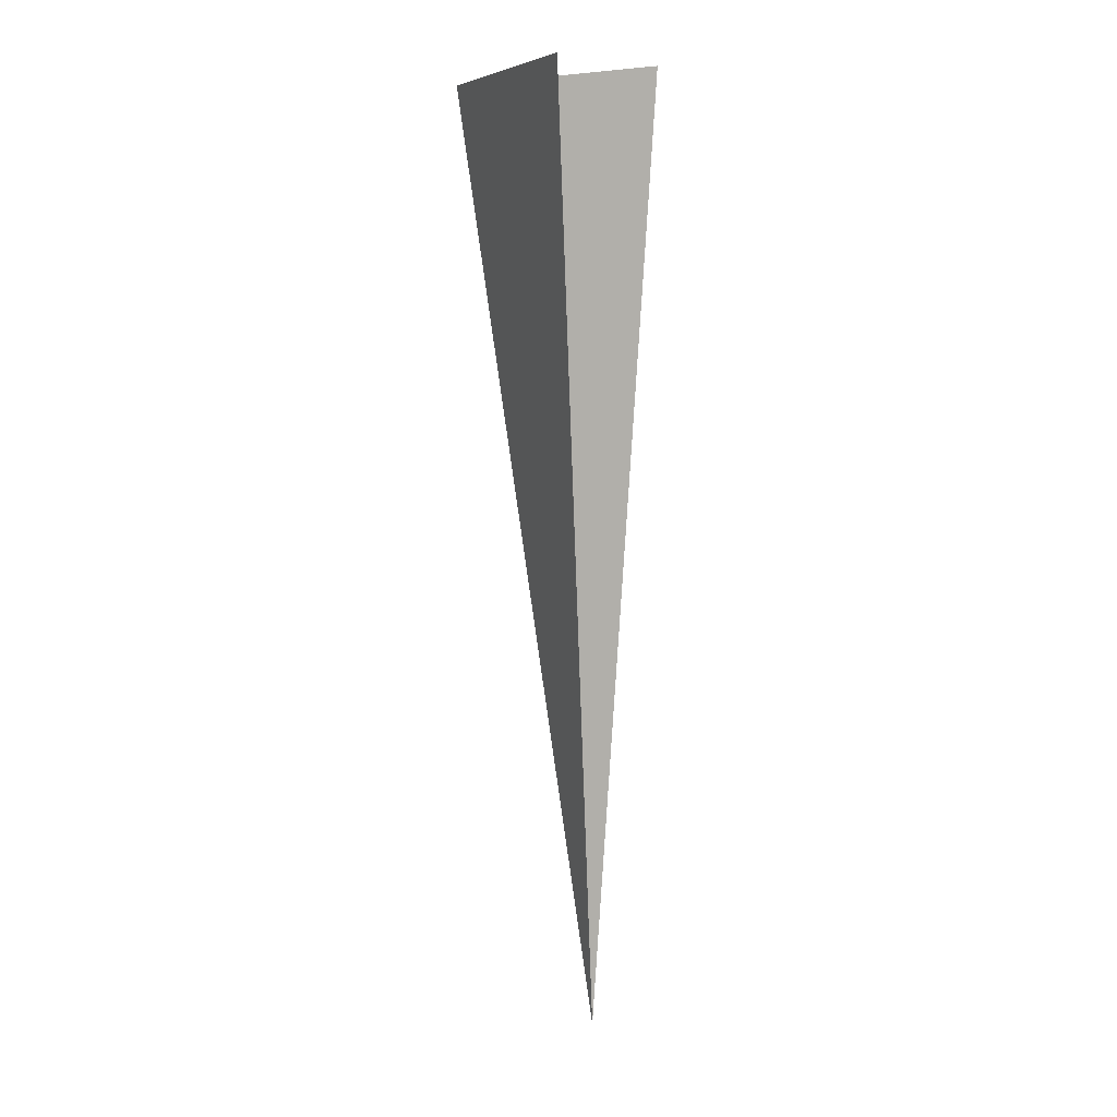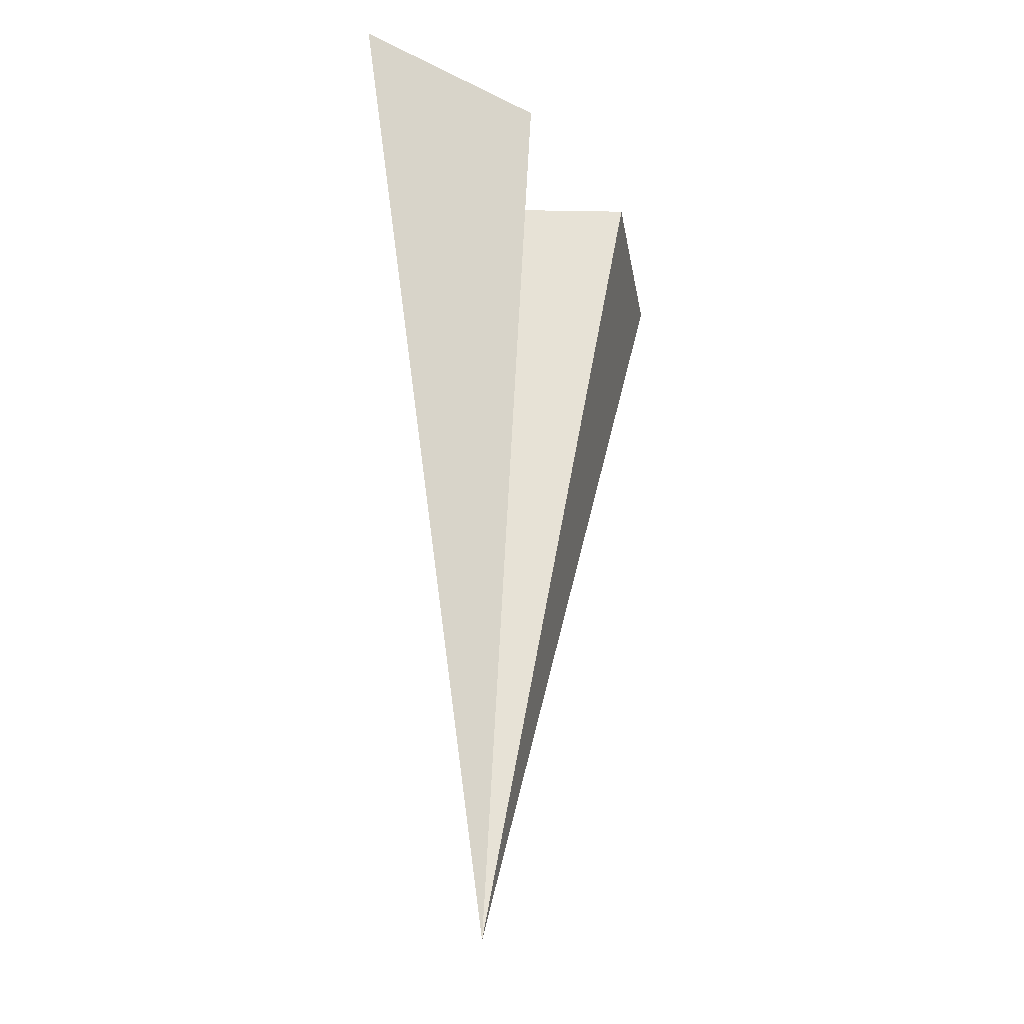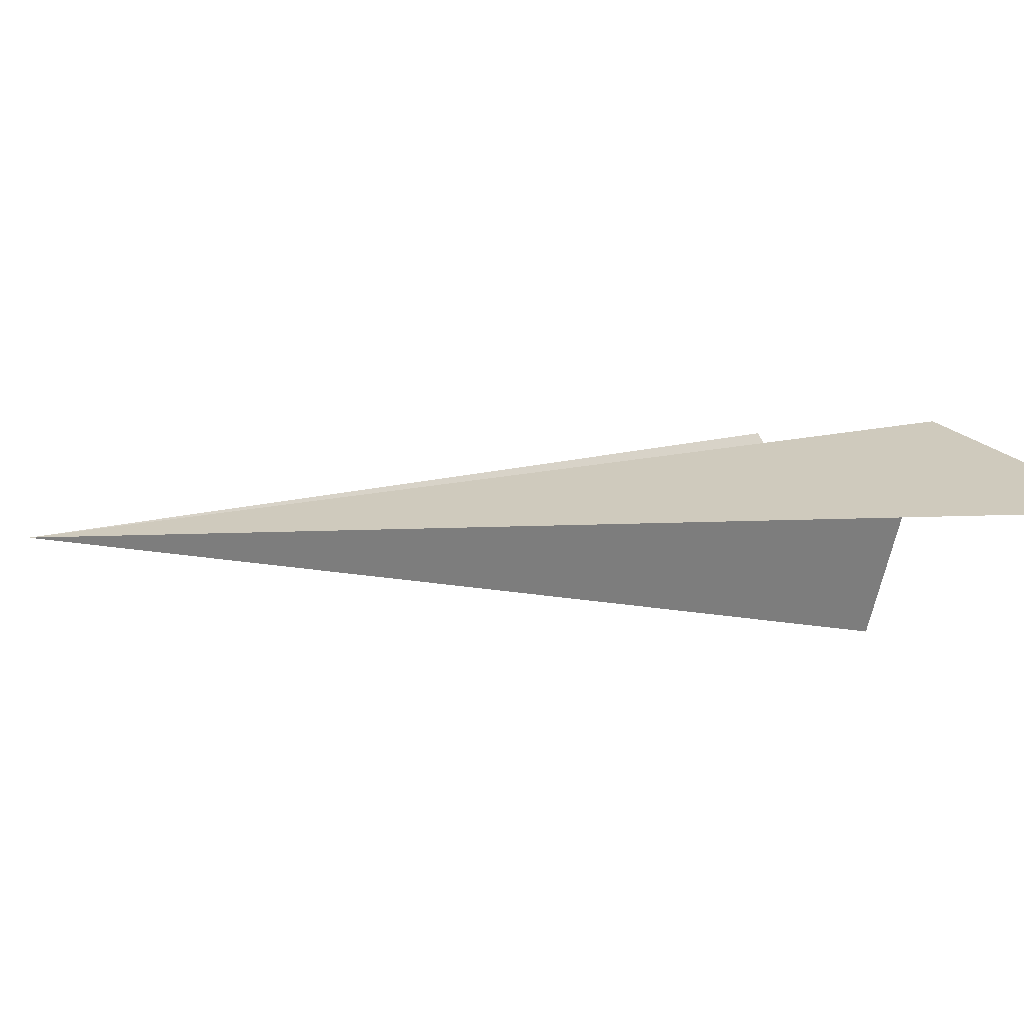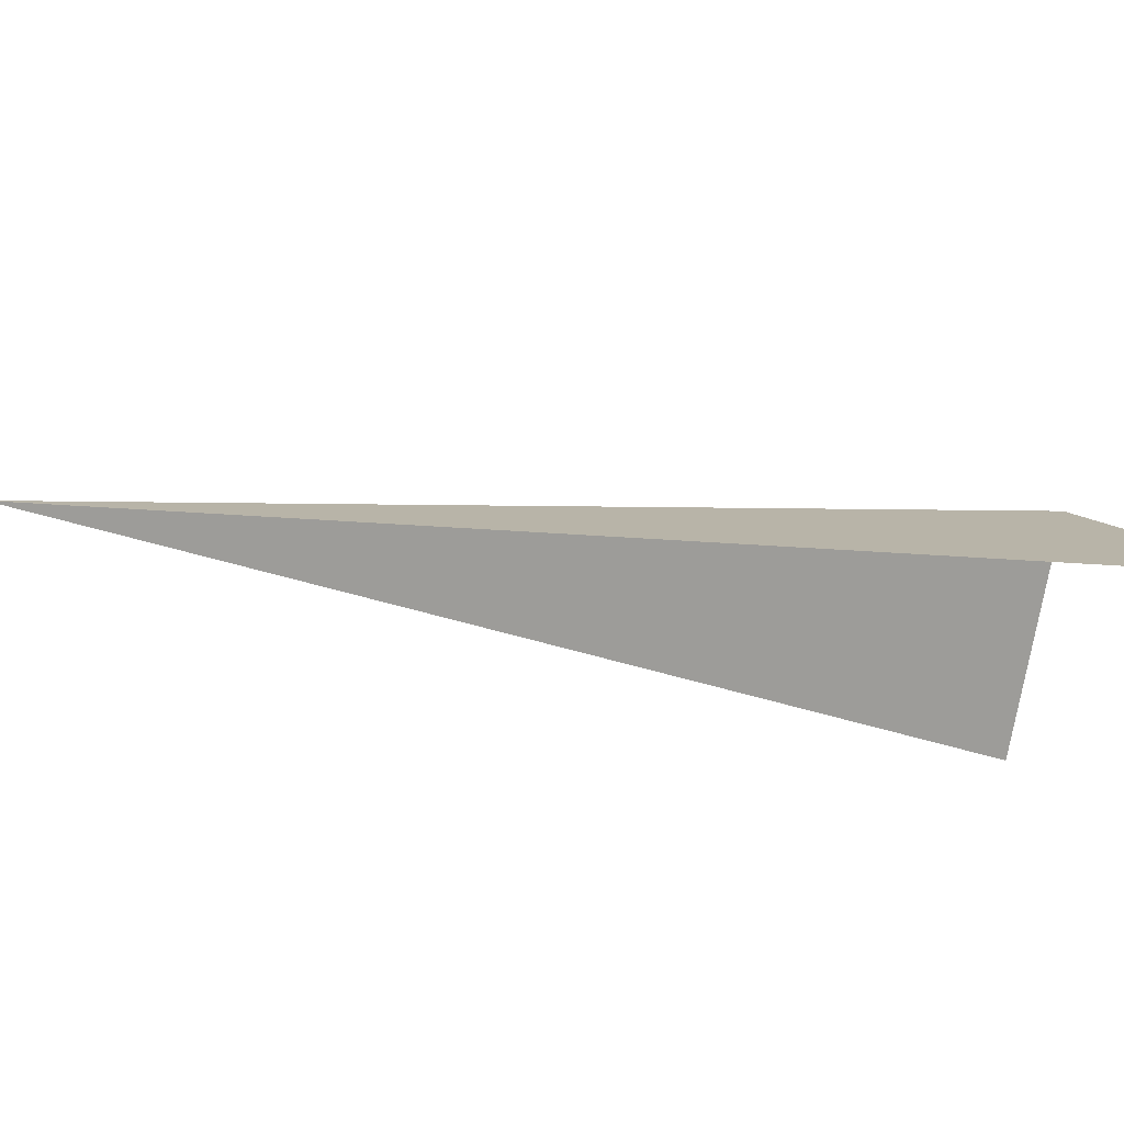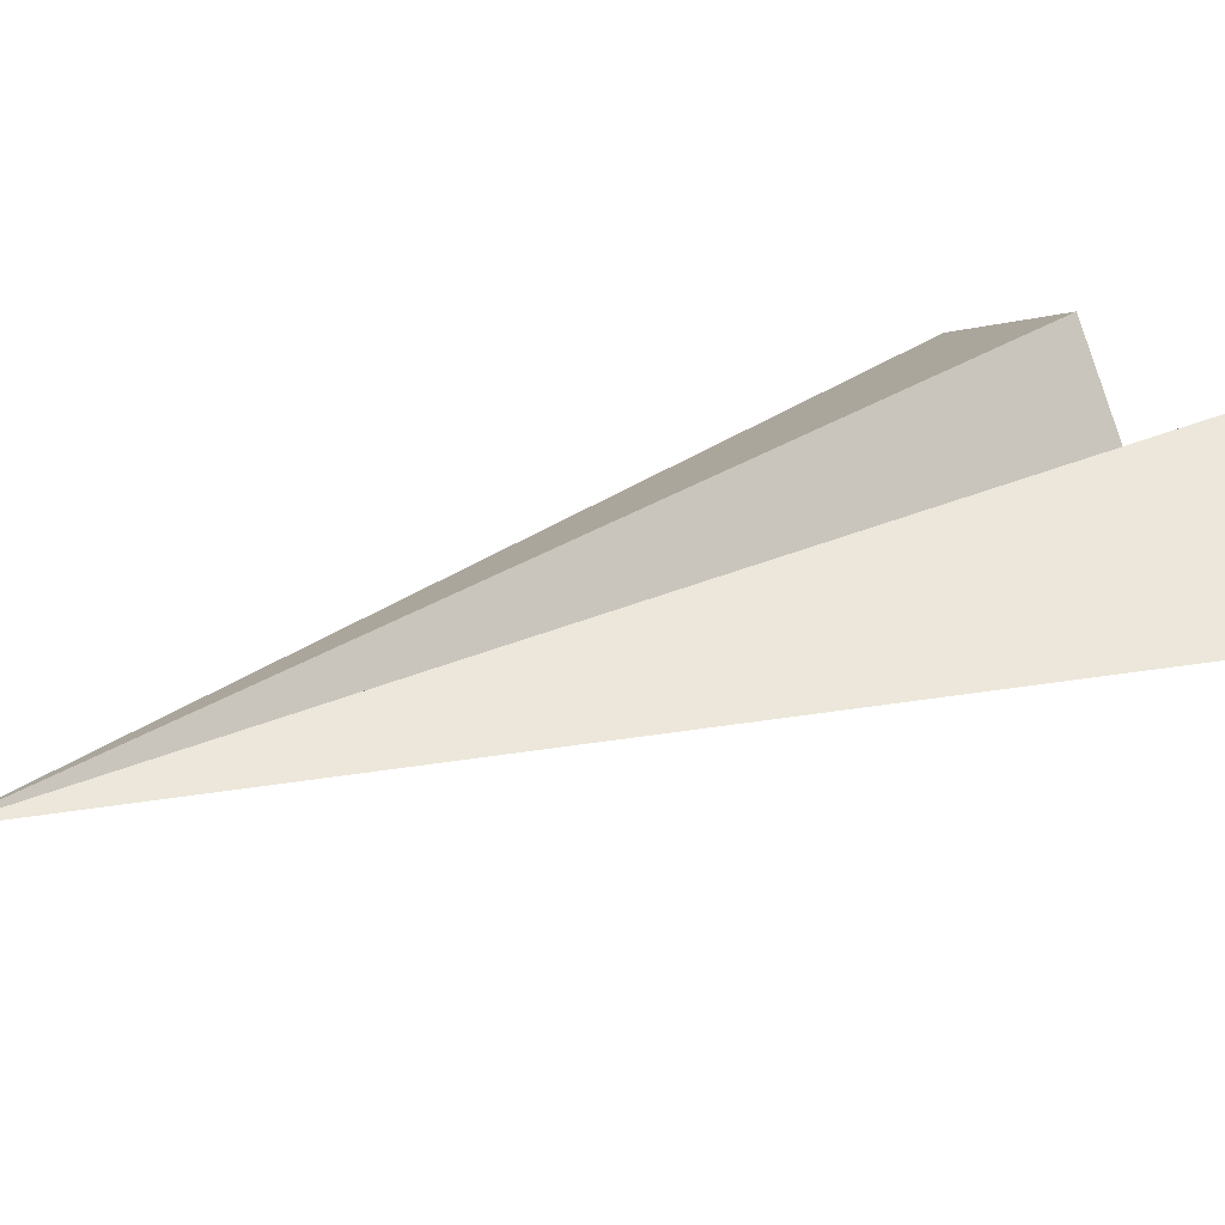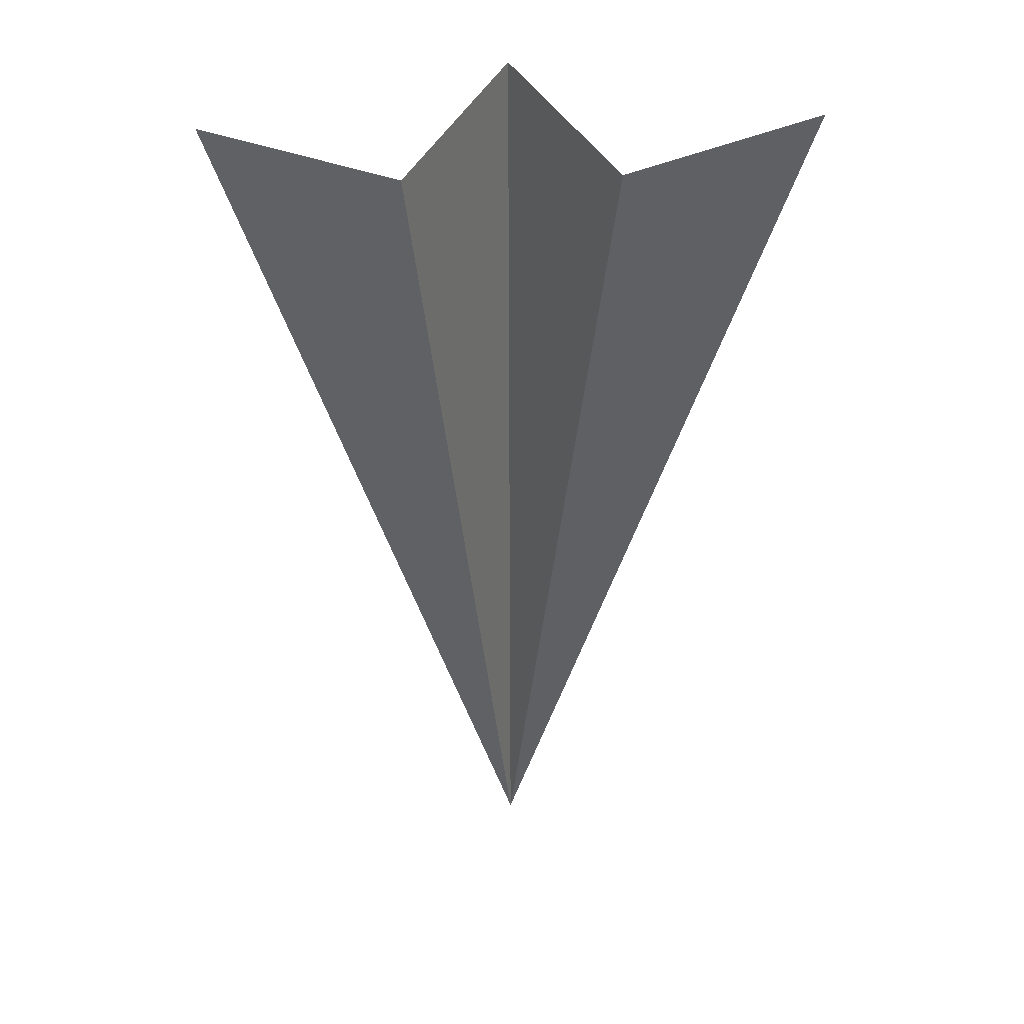
<metadata>
{"format":"obj","ext":"obj","renderer":"f3d","projection":"perspective","resolution":1024,"background":"white","views":[{"elev":7.7,"azim":-91.0,"up":"+Z"},{"elev":-32.9,"azim":123.3,"up":"+Z"},{"elev":-2.8,"azim":-136.2,"up":"+Y"},{"elev":-13.8,"azim":-129.6,"up":"+Y"},{"elev":27.3,"azim":-118.3,"up":"+Y"},{"elev":36.9,"azim":177.1,"up":"+Z"}]}
</metadata>
<code>
v -56.3 -4.571 90.51
v -0.1876 -23.84 93.12
v 56.3 -4.571 90.51
v -18.29 12.3 88.15
v 0 -12.3 -88.15
v 20.04 12.3 88.15
o Plane
f 5 2 6
f 6 3 5
f 4 2 5
f 1 4 5

</code>
